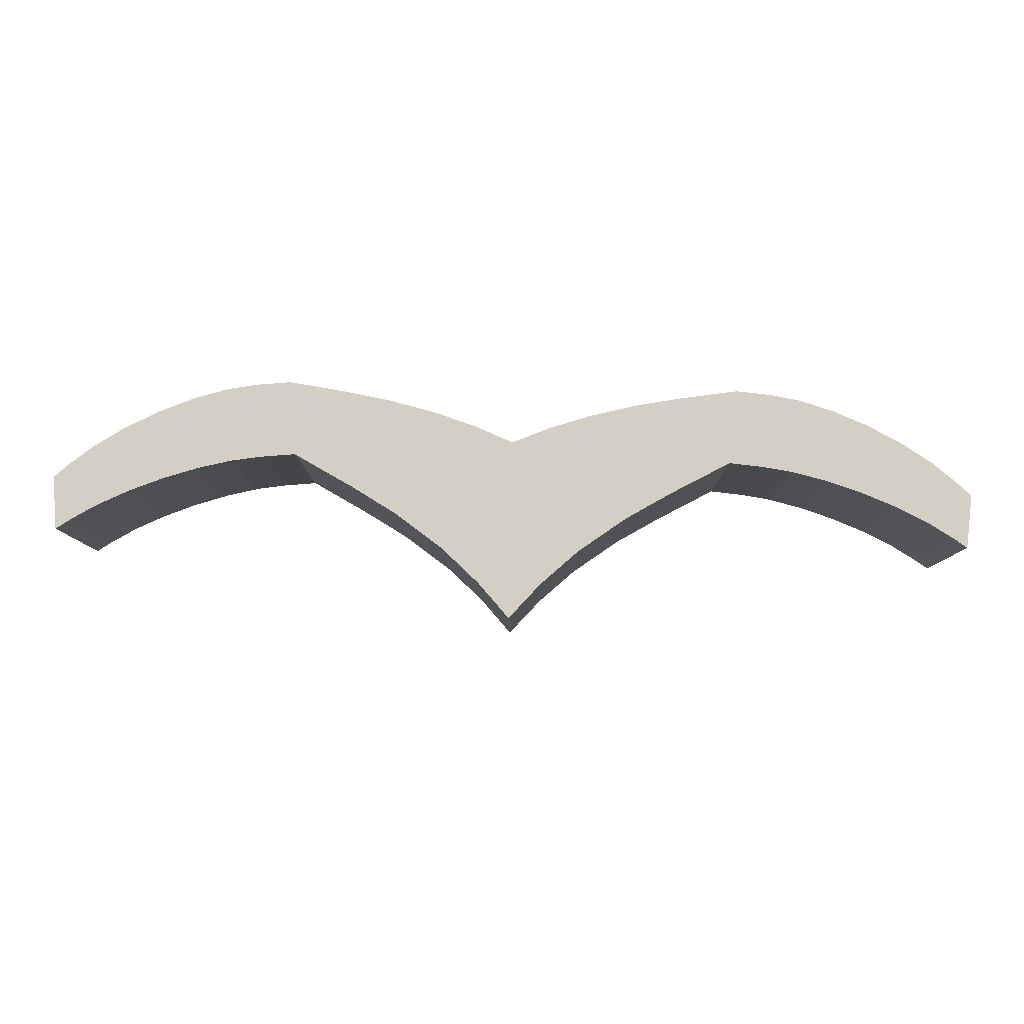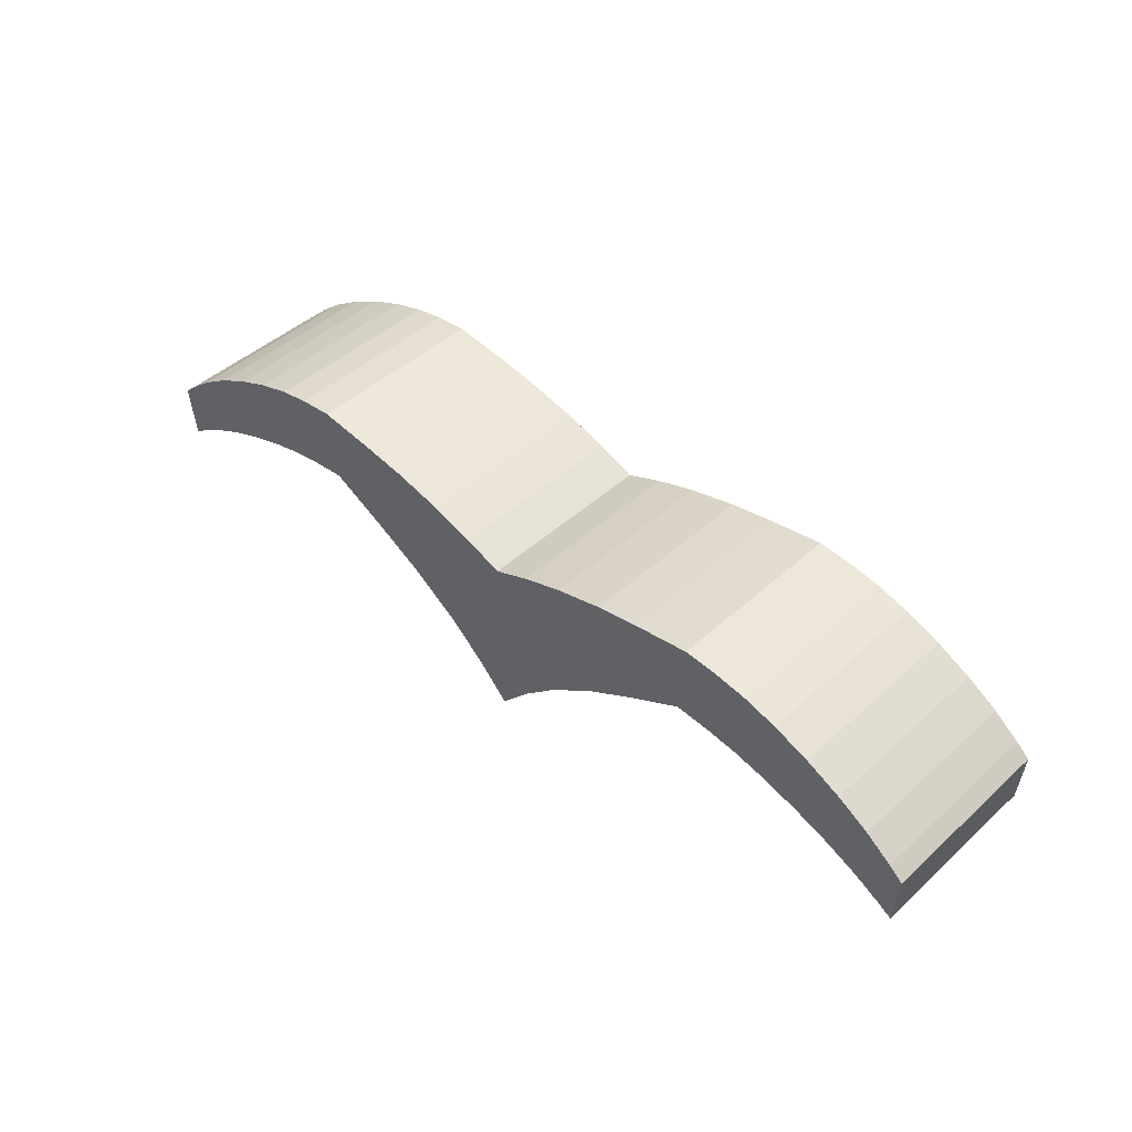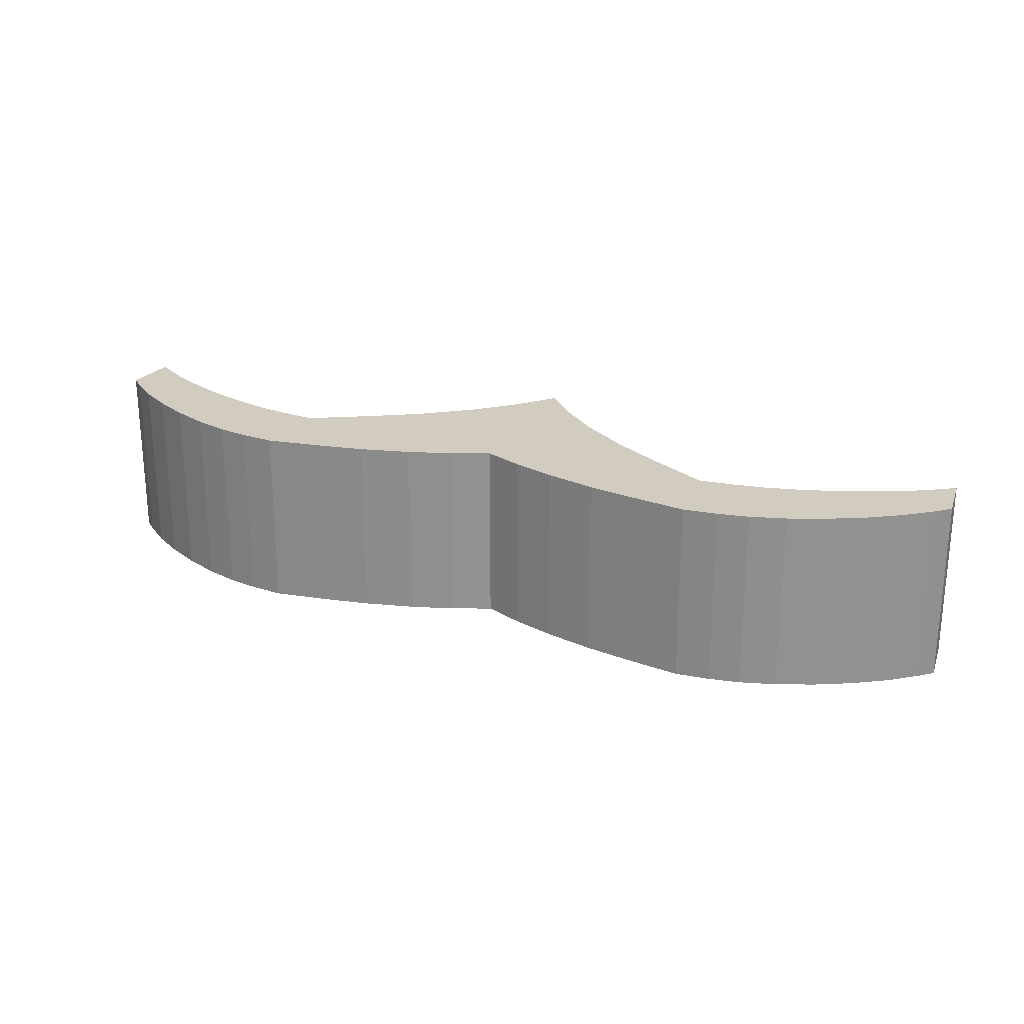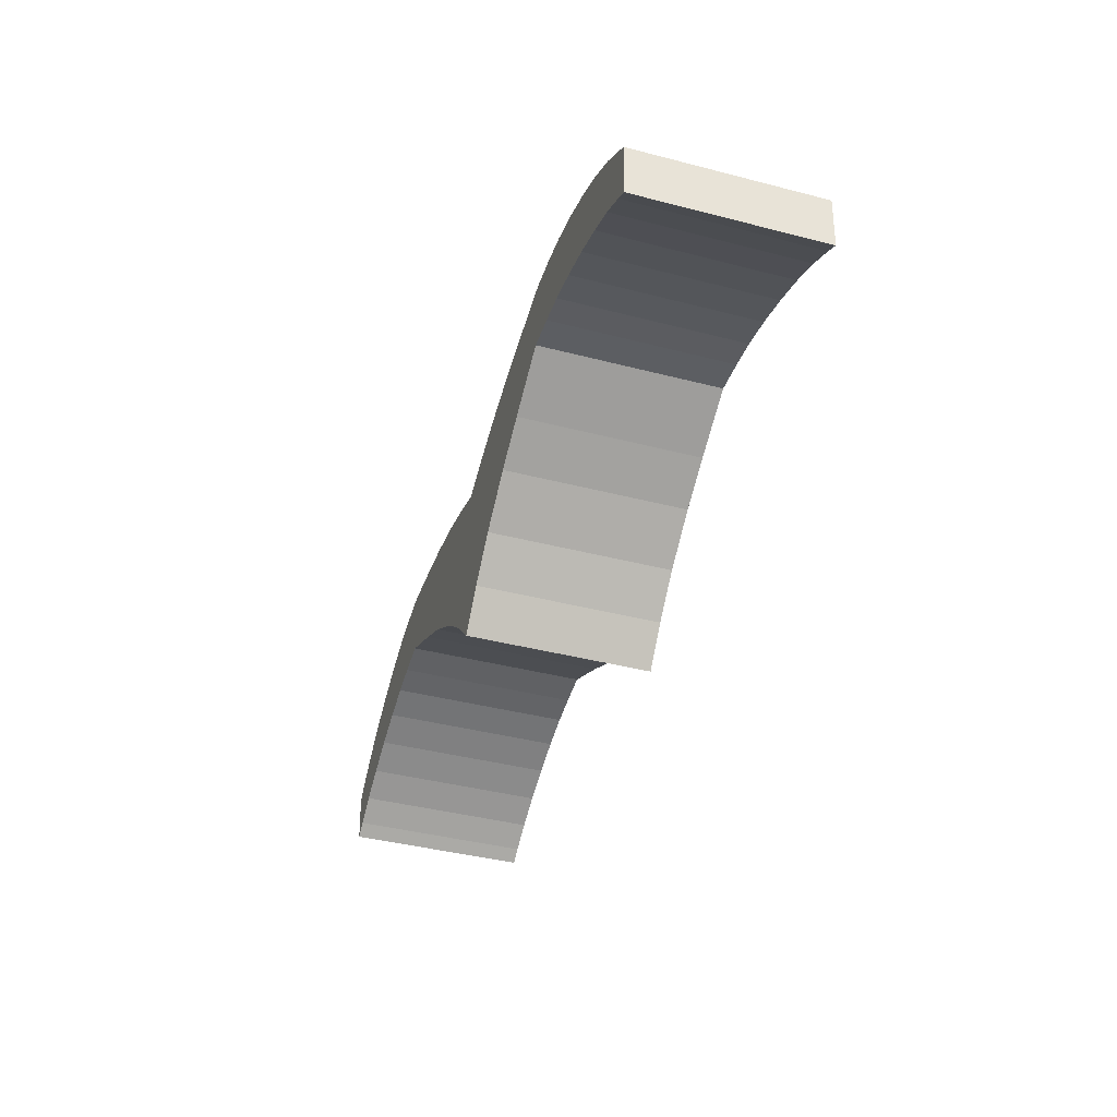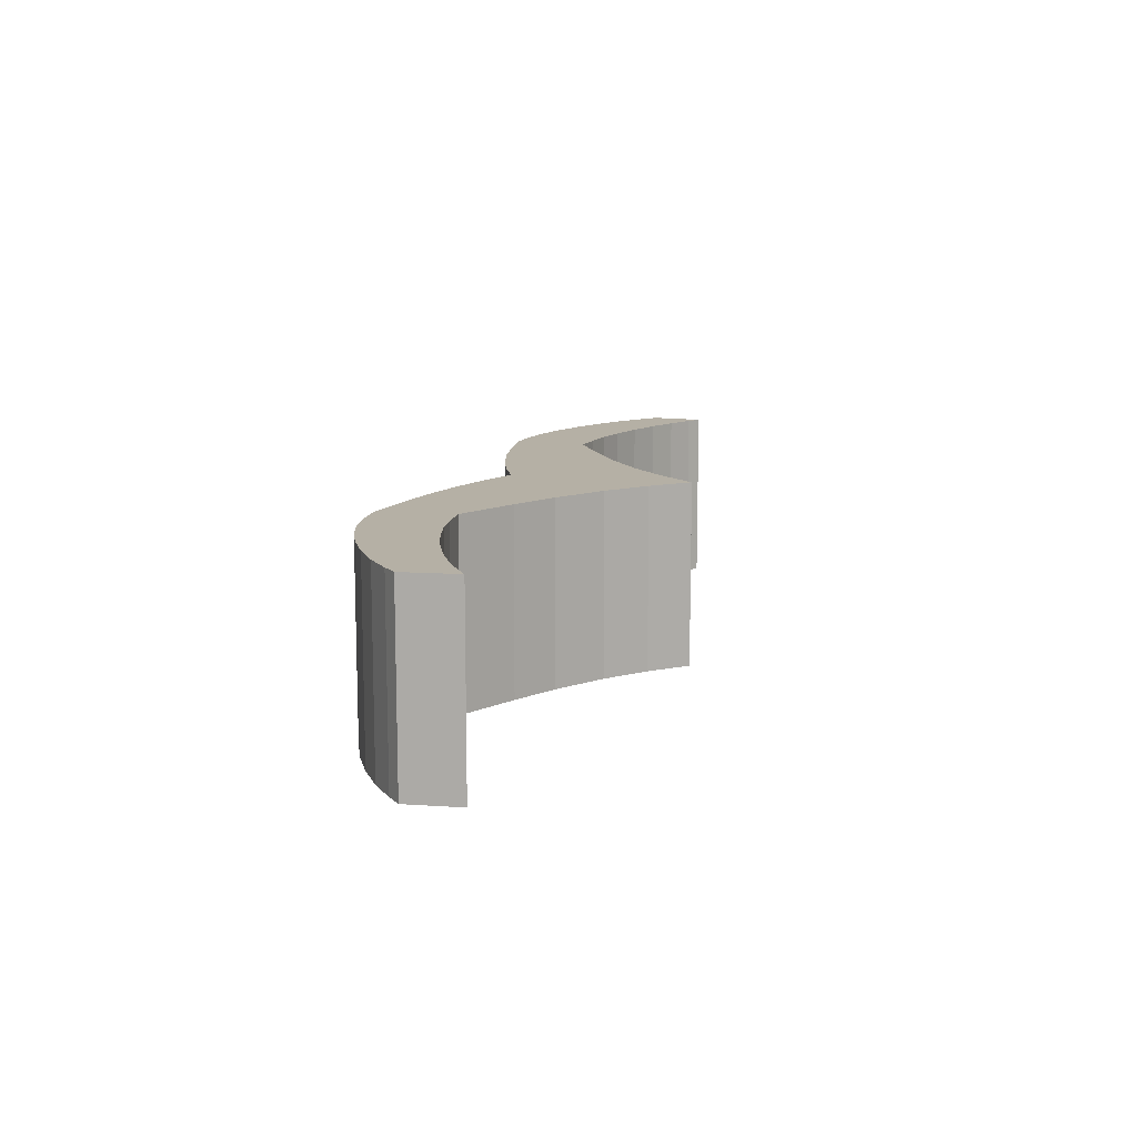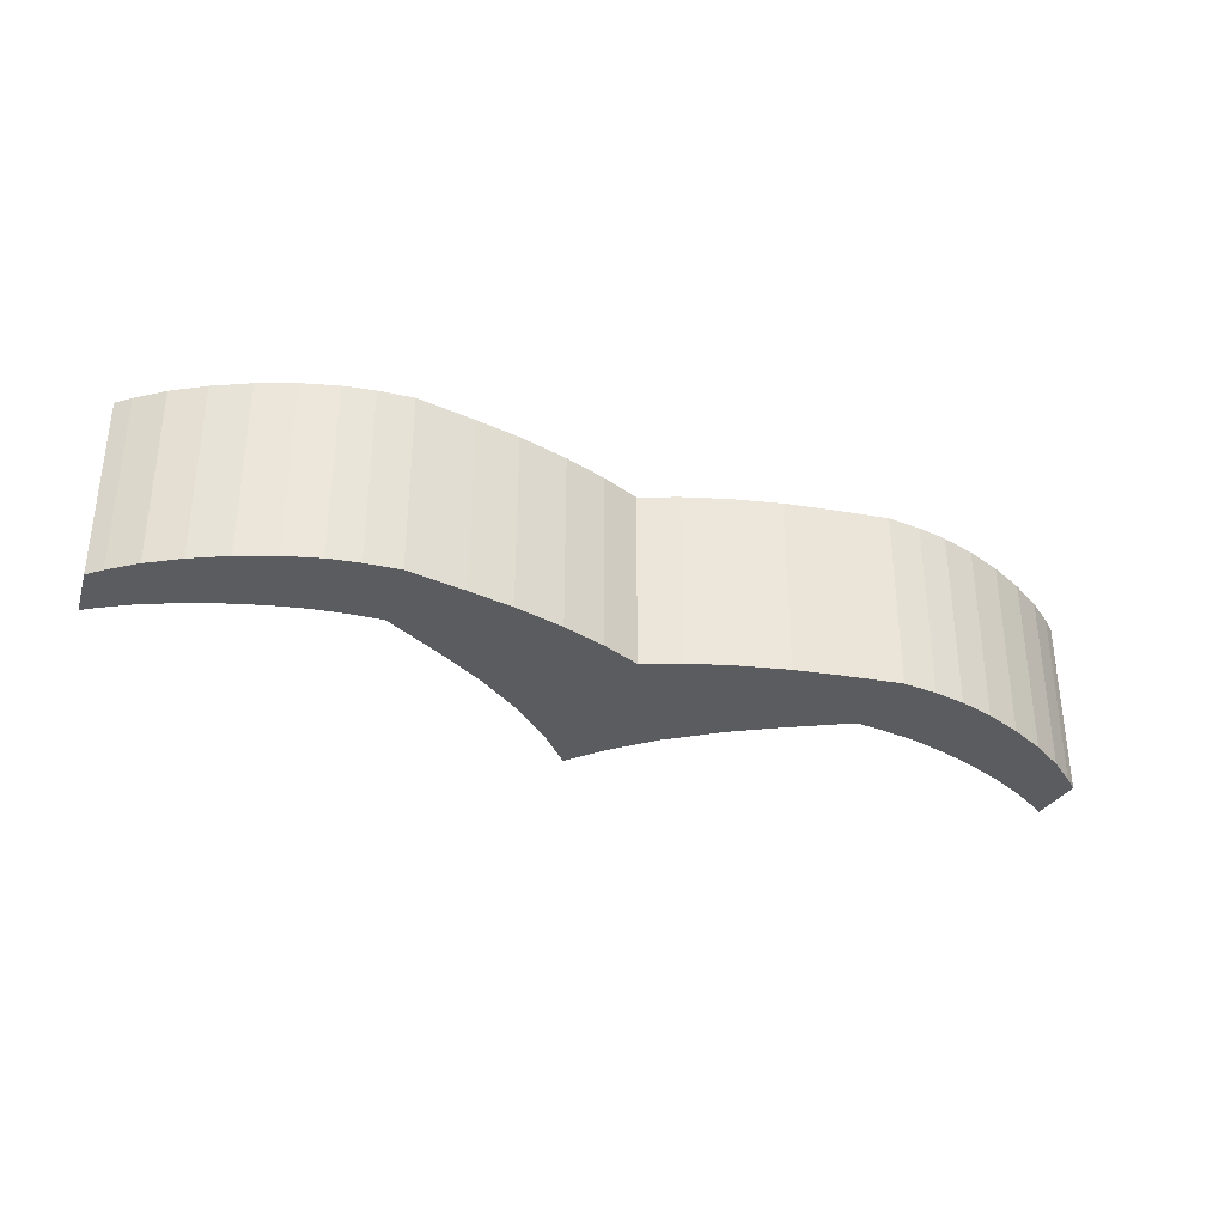
<metadata>
{"format":"obj","ext":"obj","renderer":"f3d","projection":"perspective","resolution":1024,"background":"white","views":[{"elev":-8.5,"azim":-179.6,"up":"+Y"},{"elev":45.3,"azim":43.8,"up":"+Y"},{"elev":24.0,"azim":-155.6,"up":"+Z"},{"elev":-41.5,"azim":72.7,"up":"+Y"},{"elev":11.7,"azim":-74.2,"up":"+Z"},{"elev":-34.2,"azim":159.2,"up":"+Z"}]}
</metadata>
<code>
o Cube
v 0.4719 0.3206 0.1891
v 0.4719 0.3206 -0.1891
v 0.4605 0.1633 0.1891
v 0.4605 0.1633 -0.1891
v 0.9752 0.1147 0.1891
v 0.9752 0.1147 -0.1891
v 0.967 0.003171 0.1891
v 0.967 0.003171 -0.1891
v 0.06833 -0.1133 -0.1891
v 0.3366 0.09206 -0.1891
v 0.1455 -0.03987 -0.1891
v 0.2451 0.03524 -0.1891
v 0.3367 0.09174 0.1891
v 0.06861 -0.1132 0.1891
v 0.2452 0.03502 0.1891
v 0.1455 -0.03995 0.1891
v 0.07279 0.2225 -0.1891
v 0.3521 0.2996 -0.1891
v 0.1604 0.2533 -0.1891
v 0.2622 0.2811 -0.1891
v 0.3521 0.2996 0.1891
v 0.0737 0.2223 0.1891
v 0.2618 0.2814 0.1891
v 0.1604 0.2533 0.1891
v 0.5423 0.3154 0.1891
v 0.9461 0.14 0.1891
v 0.6056 0.3059 0.1891
v 0.6772 0.2861 0.1891
v 0.752 0.2574 0.1891
v 0.8249 0.2219 0.1891
v 0.8912 0.1818 0.1891
v 0.9461 0.14 -0.1891
v 0.5423 0.3154 -0.1891
v 0.8912 0.1818 -0.1891
v 0.8249 0.2219 -0.1891
v 0.752 0.2574 -0.1891
v 0.6772 0.2861 -0.1891
v 0.6056 0.3059 -0.1891
v 0.9375 0.0222 0.1891
v 0.5309 0.1582 0.1891
v 0.8819 0.05379 0.1891
v 0.8149 0.08431 0.1891
v 0.7414 0.1117 0.1891
v 0.6661 0.1341 0.1891
v 0.5943 0.1499 0.1891
v 0.5309 0.1582 -0.1891
v 0.9375 0.0222 -0.1891
v 0.5943 0.1499 -0.1891
v 0.6661 0.1341 -0.1891
v 0.7414 0.1117 -0.1891
v 0.8149 0.08431 -0.1891
v 0.8819 0.05379 -0.1891
v -0.4857 0.2993 0.1891
v -0.4857 0.2993 -0.1891
v -0.4673 0.1427 0.1891
v -0.4673 0.1427 -0.1891
v 0.004171 -0.1882 -0.1891
v 0.004171 -0.1882 0.1891
v -0.004171 0.1882 -0.1891
v -0.004171 0.1882 0.1891
v -0.9793 0.07142 0.1891
v -0.9793 0.07142 -0.1891
v -0.9662 -0.03968 0.1891
v -0.9662 -0.03968 -0.1891
v -0.06325 -0.1162 -0.1891
v -0.3403 0.07706 -0.1891
v -0.1436 -0.04628 -0.1891
v -0.2465 0.02434 -0.1891
v -0.3404 0.07673 0.1891
v -0.06353 -0.1161 0.1891
v -0.2465 0.02412 0.1891
v -0.1436 -0.04636 0.1891
v -0.08258 0.2191 -0.1891
v -0.365 0.2837 -0.1891
v -0.1715 0.2459 -0.1891
v -0.2744 0.2692 -0.1891
v -0.365 0.2837 0.1891
v -0.08348 0.2188 0.1891
v -0.274 0.2695 0.1891
v -0.1714 0.2459 0.1891
v -0.5557 0.2911 0.1891
v -0.9514 0.09798 0.1891
v -0.6186 0.2787 0.1891
v -0.6892 0.2558 0.1891
v -0.7626 0.2238 0.1891
v -0.834 0.1851 0.1891
v -0.8983 0.1422 0.1891
v -0.9514 0.09798 -0.1891
v -0.5557 0.2911 -0.1891
v -0.8983 0.1422 -0.1891
v -0.834 0.1851 -0.1891
v -0.7626 0.2238 -0.1891
v -0.6892 0.2558 -0.1891
v -0.6186 0.2787 -0.1891
v -0.9376 -0.01936 0.1891
v -0.5374 0.1345 0.1891
v -0.8834 0.01466 0.1891
v -0.8179 0.04812 0.1891
v -0.7456 0.07874 0.1891
v -0.6714 0.1044 0.1891
v -0.6004 0.1234 0.1891
v -0.5374 0.1345 -0.1891
v -0.9376 -0.01936 -0.1891
v -0.6004 0.1234 -0.1891
v -0.6714 0.1044 -0.1891
v -0.7456 0.07874 -0.1891
v -0.8179 0.04812 -0.1891
v -0.8834 0.01466 -0.1891
f 47 32 6 8
f 17 59 60 22
f 17 9 57 59
f 13 10 4 3
f 18 21 1 2
f 14 22 60 58
f 21 13 3 1
f 10 18 2 4
f 26 39 7 5
f 32 26 5 6
f 39 47 8 7
f 8 6 5 7
f 4 2 33 46
f 3 4 46 40
f 1 3 40 25
f 10 13 15 12
f 12 15 16 11
f 11 16 14 9
f 9 17 19 11
f 11 19 20 12
f 12 20 18 10
f 13 21 23 15
f 15 23 24 16
f 16 24 22 14
f 17 22 24 19
f 19 24 23 20
f 20 23 21 18
f 9 14 58 57
f 33 25 27 38
f 38 27 28 37
f 37 28 29 36
f 36 29 30 35
f 35 30 31 34
f 34 31 26 32
f 47 39 41 52
f 52 41 42 51
f 51 42 43 50
f 50 43 44 49
f 49 44 45 48
f 48 45 40 46
f 39 26 31 41
f 41 31 30 42
f 42 30 29 43
f 43 29 28 44
f 44 28 27 45
f 45 27 25 40
f 46 33 38 48
f 48 38 37 49
f 49 37 36 50
f 50 36 35 51
f 51 35 34 52
f 52 34 32 47
f 2 1 25 33
f 103 64 62 88
f 73 78 60 59
f 73 59 57 65
f 69 55 56 66
f 74 54 53 77
f 70 58 60 78
f 77 53 55 69
f 66 56 54 74
f 82 61 63 95
f 88 62 61 82
f 95 63 64 103
f 64 63 61 62
f 56 102 89 54
f 55 96 102 56
f 53 81 96 55
f 66 68 71 69
f 68 67 72 71
f 67 65 70 72
f 65 67 75 73
f 67 68 76 75
f 68 66 74 76
f 69 71 79 77
f 71 72 80 79
f 72 70 78 80
f 73 75 80 78
f 75 76 79 80
f 76 74 77 79
f 65 57 58 70
f 89 94 83 81
f 94 93 84 83
f 93 92 85 84
f 92 91 86 85
f 91 90 87 86
f 90 88 82 87
f 103 108 97 95
f 108 107 98 97
f 107 106 99 98
f 106 105 100 99
f 105 104 101 100
f 104 102 96 101
f 95 97 87 82
f 97 98 86 87
f 98 99 85 86
f 99 100 84 85
f 100 101 83 84
f 101 96 81 83
f 102 104 94 89
f 104 105 93 94
f 105 106 92 93
f 106 107 91 92
f 107 108 90 91
f 108 103 88 90
f 54 89 81 53

</code>
